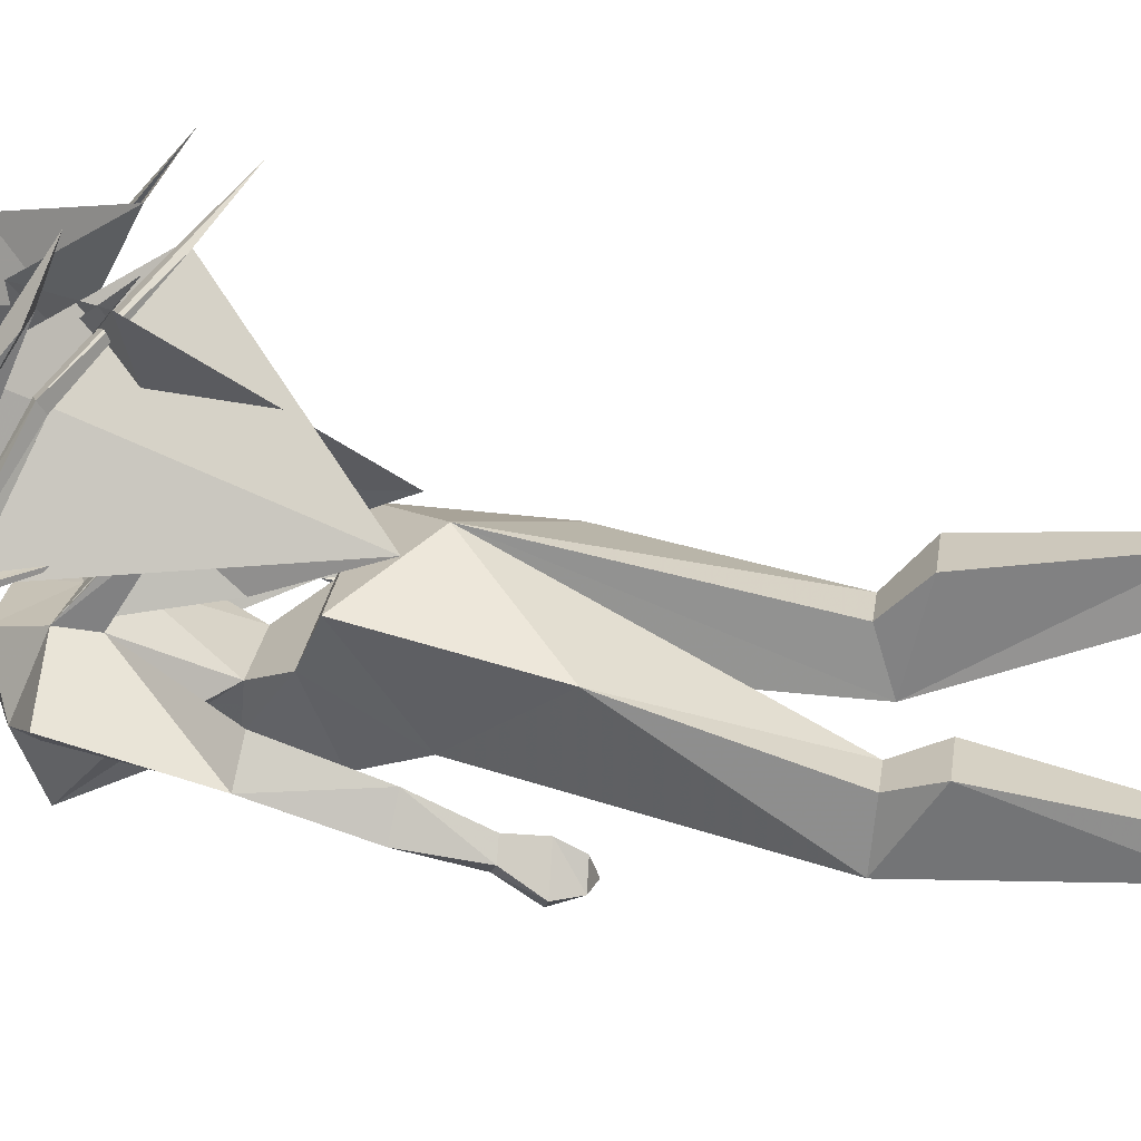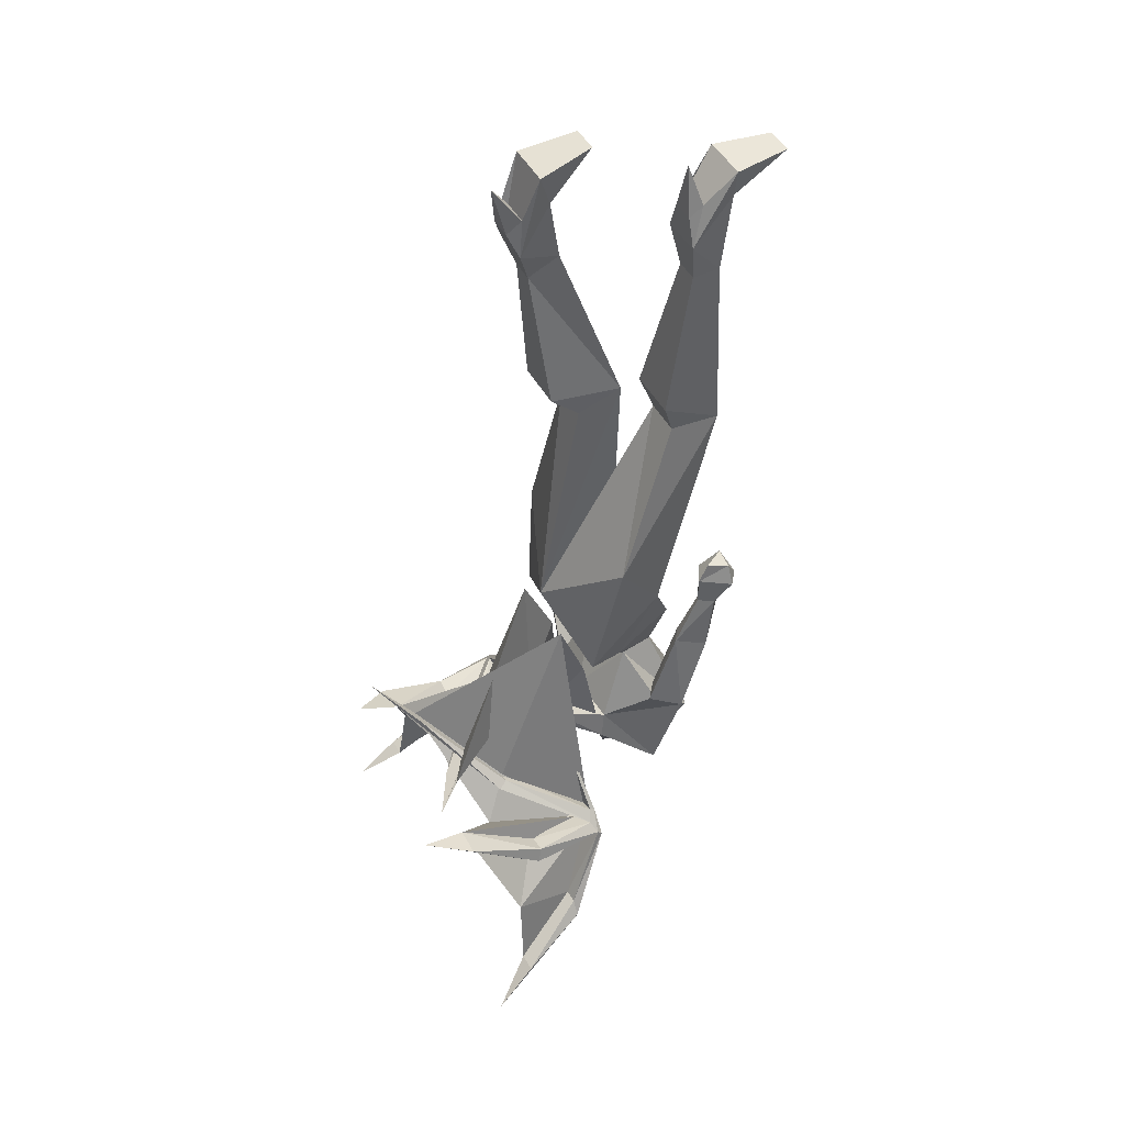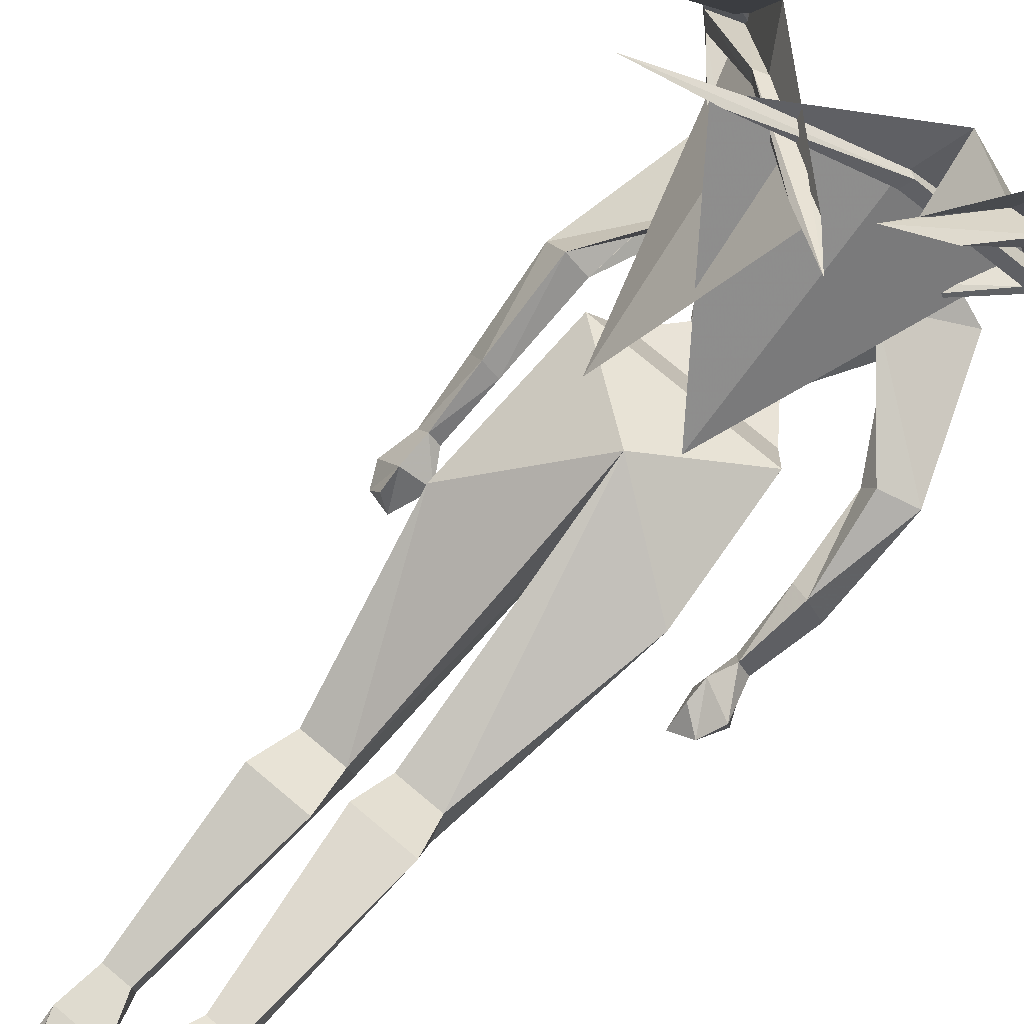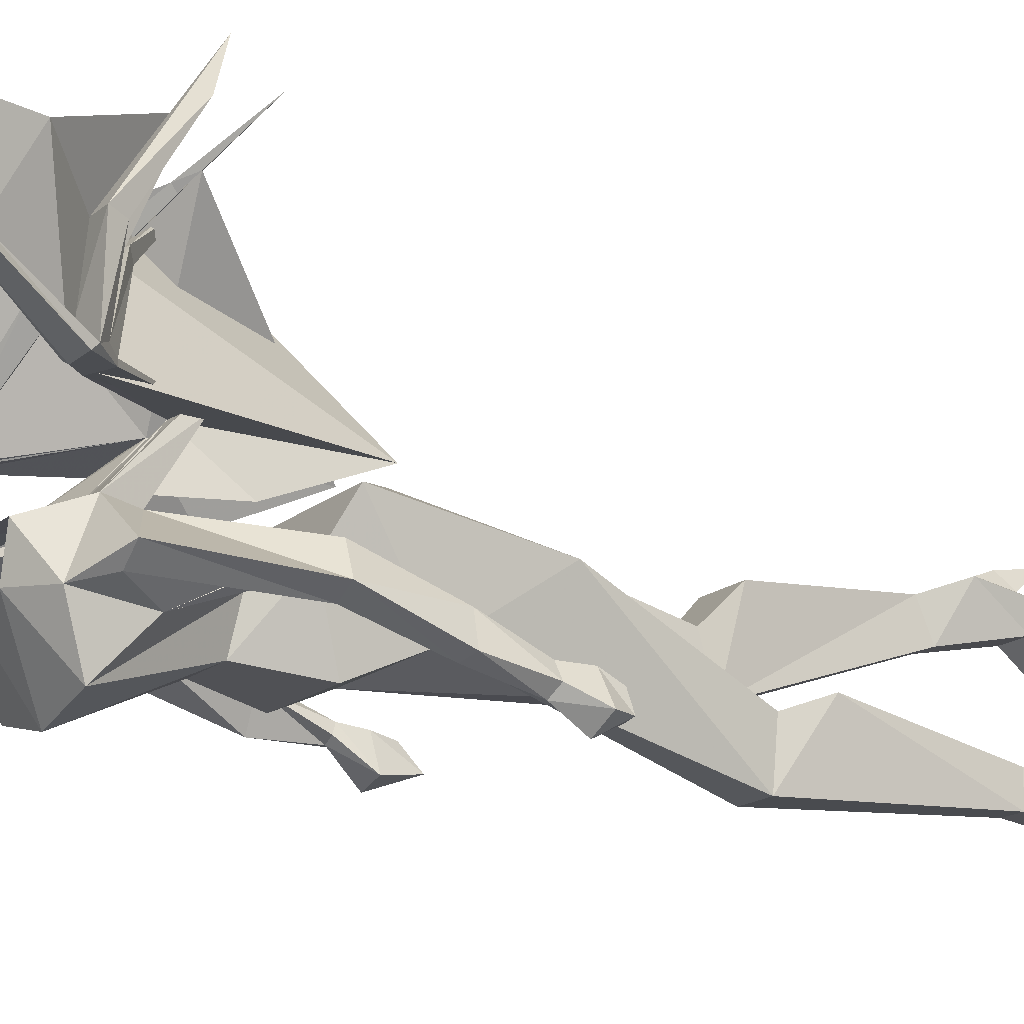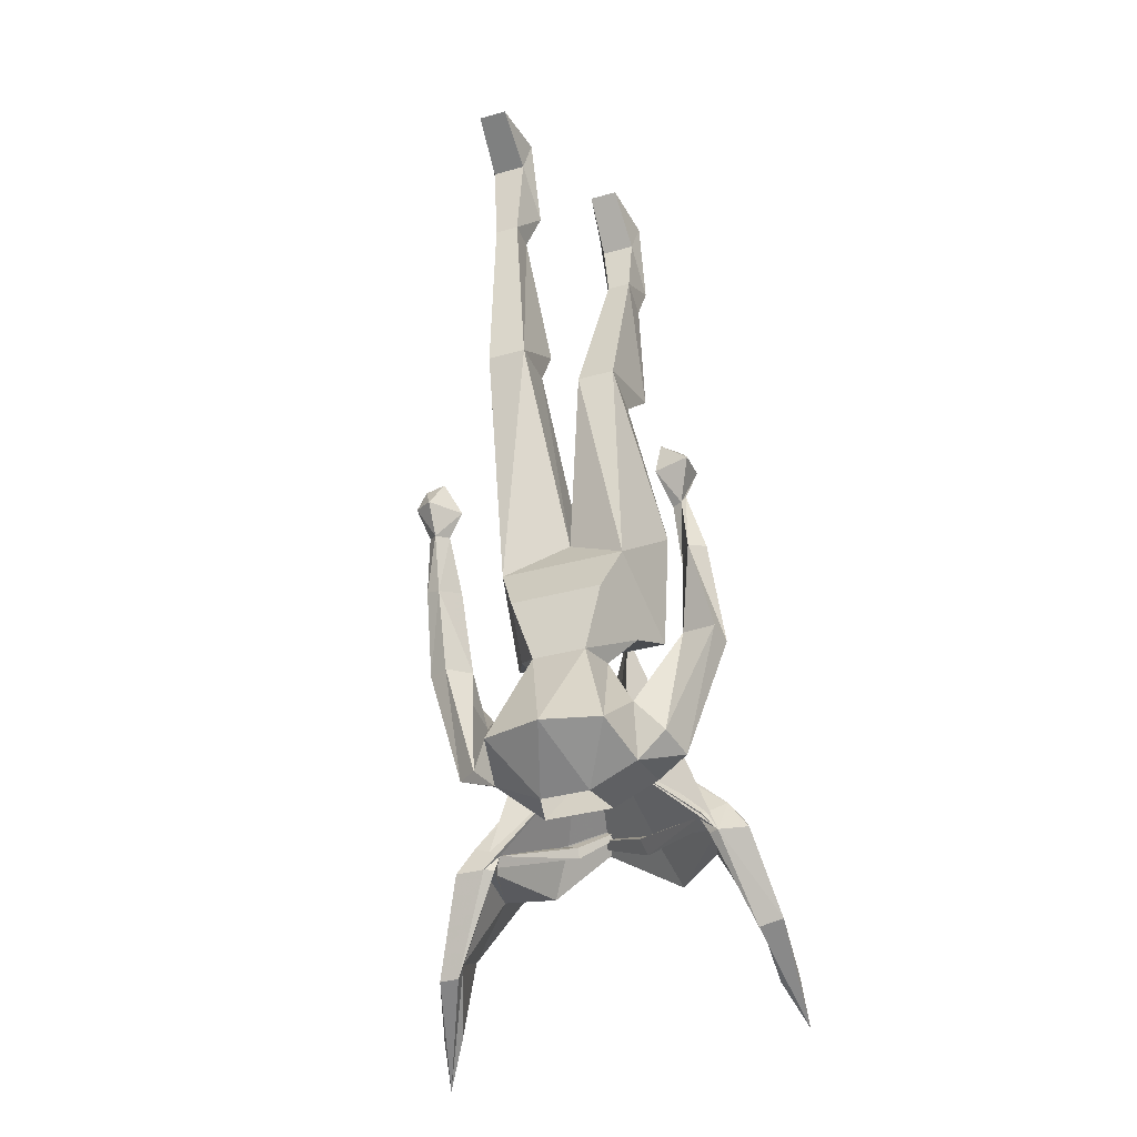
<metadata>
{"format":"obj","ext":"obj","renderer":"f3d","projection":"perspective","resolution":1024,"background":"white","views":[{"elev":24.4,"azim":97.3,"up":"+Z"},{"elev":47.0,"azim":62.7,"up":"+Y"},{"elev":76.5,"azim":-140.0,"up":"+Z"},{"elev":-15.8,"azim":59.3,"up":"+Z"},{"elev":-36.2,"azim":-160.1,"up":"+Y"}]}
</metadata>
<code>
v -0.2109 -1.273 0.04688
v -0.05469 -1.219 0.1641
v -0.1953 -1.258 0.04688
v -0.2031 -1.258 0.03906
v -0.2266 -1.289 0.04688
v -0.1875 -1.258 0.1562
v -0.1562 -1.266 0.1562
v -0.1719 -1.289 0.03906
v -0.0625 -1.234 0.1719
v 0.1016 -1.141 0.2734
v 0.125 -1.148 0.2656
v -0.02344 -1.227 0.1562
v -0.1562 -1.273 0.03906
v -0.01562 -1.117 0.04688
v -0.05469 -1.117 0.04688
v -0.05469 -1.133 0.04688
v -0.1641 -1.273 0.03125
v -0.1875 -1.305 0.03125
v -0.2344 -1.305 0.03906
v -0.2422 -1.406 0.125
v -0.2188 -1.414 0.125
v -0.1719 -1.305 0.03906
v -0.1953 -1.273 0.1719
v -0.1484 -1.172 0.2891
v -0.1016 -1.172 0.2812
v -0.08594 -1.117 0.3594
v -0.1484 -1.273 0.1641
v -0.03125 -1.25 0.1719
v 0.2031 -1.102 0.3281
v -0.2578 -1.422 0.125
v -0.2188 -1.43 0.125
v -0.2422 -1.516 0.3203
v -0.25 -1.469 0.2422
v -0.01562 -1.133 0.04688
v 0 -1.219 -0.04688
v 0 -1.172 -0.04688
v -0.08594 -1.18 -0.05469
v -0.125 -1.258 -0.0625
v -0.2188 -1.469 0.2422
v -0.2109 -1.352 0.2266
v -0.07812 -1.297 0.2109
v -0.04688 -1.227 0.1641
v -0.04688 -0.9141 0.03906
v -0.0625 -1.055 -0.02344
v -0.05469 -1.297 -0.07031
v 0.05469 -1.297 -0.07031
v 0.09375 -1.227 -0.04688
v 0.08594 -1.141 0.04688
v 0.04688 -1.141 0.04688
v 0.04688 -1.117 0.04688
v 0.08594 -1.18 -0.05469
v 0.05469 -1.062 -0.1094
v -0.0625 -1.062 -0.1094
v -0.1172 -1.172 -0.1562
v -0.2031 -1.039 -0.07812
v -0.25 -1.055 -0.09375
v -0.1797 -1.242 -0.09375
v -0.1172 -1.266 -0.1406
v -0.03906 -1.297 -0.1328
v -0.09375 -1.234 -0.2266
v 0 -1.234 -0.25
v 0.03906 -1.297 -0.1328
v 0.09375 -1.234 -0.2266
v 0.1094 -1.266 -0.1406
v 0.1797 -1.227 -0.1094
v 0.08594 -1.117 0.04688
v 0.2109 -1.266 0.03125
v 0.1719 -1.281 0.03125
v 0.1719 -1.281 0.03906
v 0.2109 -1.266 0.03906
v 0.09375 -1.008 -0.07812
v 0.03906 -1.07 -0.1719
v 0.07031 -0.9688 -0.1875
v 0.1016 -0.8828 -0.1484
v 0.125 -0.9766 -0.007812
v -0.1016 -1.008 -0.07812
v -0.04688 -1.07 -0.1719
v -0.07812 -0.9688 -0.1875
v -0.1016 -0.8828 -0.1484
v 0 -0.8203 -0.1094
v 0.03125 -0.5 -0.25
v 0.09375 -0.5 -0.25
v 0.1406 -0.75 -0.05469
v 0 -0.8828 0.03125
v -0.125 -0.9766 -0.007812
v -0.1641 -1.227 -0.1484
v -0.1875 -1.039 -0.1172
v -0.2188 -0.9141 -0.1172
v -0.2422 -0.9141 -0.1562
v -0.2188 -0.9219 -0.1797
v -0.2422 -1.047 -0.1328
v 0.1172 -1.172 -0.1562
v 0.1953 -1.031 -0.08594
v 0.1641 -1.031 -0.1094
v 0.1484 -1.227 -0.1328
v 0.2266 -1.039 -0.1328
v 0.1953 -0.8984 -0.1328
v 0.1953 -1.039 -0.1484
v 0.1953 -0.9141 -0.1875
v 0.2188 -0.9062 -0.1797
v 0.2109 -0.8125 -0.1953
v 0.1953 -0.8125 -0.1719
v 0.1719 -0.8984 -0.1484
v -0.1953 -0.9219 -0.1328
v 0.1797 -0.8125 -0.1875
v 0.1953 -0.8203 -0.2109
v 0.2266 -0.7656 -0.2188
v 0.1953 -0.7656 -0.1719
v 0.1562 -0.7734 -0.1953
v 0.1953 -0.7734 -0.2422
v 0.2109 -0.7344 -0.2188
v 0.1953 -0.7344 -0.1875
v 0.1797 -0.7266 -0.2188
v -0.2031 -0.8281 -0.1562
v -0.2188 -0.8281 -0.1797
v -0.2109 -0.8359 -0.1797
v -0.1953 -0.8359 -0.1719
v -0.1875 -0.7969 -0.1641
v -0.2344 -0.7734 -0.1641
v -0.2344 -0.7812 -0.2188
v -0.1797 -0.7891 -0.2109
v -0.1875 -0.7344 -0.2031
v -0.1875 -0.7656 -0.1719
v -0.2188 -0.7422 -0.1797
v -0.1406 -0.7812 -0.02344
v -0.08594 -0.4844 -0.1328
v -0.02344 -0.4844 -0.1328
v 0.03125 -0.4922 -0.1641
v 0.02344 -0.4297 -0.1406
v 0.05469 -0.1875 -0.1875
v 0.05469 -0.1875 -0.2344
v 0.09375 -0.1875 -0.2344
v 0.1094 -0.4297 -0.1406
v 0.09375 -0.4922 -0.1641
v -0.08594 -0.5078 -0.05469
v -0.1016 -0.4531 0
v -0.08594 -0.1875 -0.03125
v -0.04688 -0.1875 -0.03125
v -0.04688 -0.2109 0.02344
v -0.01562 -0.4531 0
v -0.02344 -0.5078 -0.05469
v -0.08594 -0.2109 0.02344
v -0.09375 -0.1484 0.04688
v -0.08594 -0.07031 -0.007812
v -0.03125 -0.07031 -0.007812
v -0.02344 -0.1484 0.04688
v 0.09375 -0.1875 -0.1875
v 0.1016 -0.125 -0.1797
v 0.03125 -0.125 -0.1797
v 0.03906 -0.05469 -0.25
v 0.09375 -0.05469 -0.25
v 0.1016 -0.007812 -0.25
v 0.08594 -0.0625 -0.2031
v 0.08594 -0.07812 -0.1797
v 0.04688 -0.07812 -0.1797
v 0.02344 -0.007812 -0.25
v 0.03906 -0.007812 -0.3438
v 0.08594 -0.007812 -0.3438
v 0.03906 -0.0625 -0.2031
v 0.0625 0 -0.1875
v 0.1172 -1.211 0.1641
v 0.2266 -1.281 0.04688
v 0.08594 -1.234 0.1719
v 0.08594 -1.219 0.1641
v 0.1797 -1.297 0.04688
v 0.125 -1.219 0.1797
v -0.07812 -1.055 0.3359
v -0.03125 -1.117 0.2734
v 0.2109 -1.281 0.1562
v 0.2422 -1.273 0.1562
v 0.2422 -1.297 0.03906
v 0.2422 -1.305 0.03125
v 0.1953 -1.305 0.03125
v 0.1797 -1.305 0.03906
v 0.2109 -1.297 0.1641
v 0.2109 -1.164 0.3672
v 0.1953 -1.195 0.2891
v 0.2422 -1.195 0.2891
v 0.25 -1.297 0.1641
v 0.2578 -1.422 0.1094
v 0.2812 -1.422 0.1094
v 0.2969 -1.445 0.1094
v 0.2656 -1.445 0.1094
v 0.3516 -1.547 0.2969
v 0.3047 -1.492 0.2266
v 0.3359 -1.492 0.2266
v 0 -1.109 0.2734
v 0.1016 -1.211 0.1641
v 0.07812 -0.9141 0.03125
v 0.0625 -1.055 -0.02344
v 0.1406 -1.281 0.2109
v 0.2812 -1.367 0.2188
v -0.09375 -0.007812 0.01562
v -0.07812 0.007812 -0.07812
v -0.03125 0.007812 -0.07812
v -0.01562 -0.007812 0.01562
v -0.03125 -0.08594 0.03906
v -0.03906 -0.1094 0.0625
v -0.07812 -0.1094 0.0625
v -0.07812 -0.08594 0.03906
v -0.05469 -0.03125 0.07812
f 1 2 3
f 1 3 4
f 1 4 5
f 1 5 6
f 1 6 7
f 1 7 8
f 1 8 9
f 1 9 2
f 2 9 10
f 2 10 11
f 2 11 12
f 2 12 3
f 3 12 13
f 3 13 14
f 3 14 15
f 3 15 4
f 4 15 16
f 4 16 17
f 4 17 18
f 4 18 19
f 4 19 5
f 5 19 20
f 5 20 21
f 5 21 22
f 5 22 23
f 5 23 6
f 6 23 24
f 6 24 25
f 6 25 7
f 7 25 26
f 7 26 27
f 7 27 8
f 8 27 22
f 8 22 13
f 8 13 28
f 8 28 9
f 9 28 29
f 9 29 10
f 10 29 11
f 11 29 12
f 12 29 28
f 12 28 13
f 23 22 27
f 23 27 26
f 23 26 24
f 24 26 25
f 30 19 18
f 30 18 31
f 30 31 32
f 30 32 33
f 30 33 20
f 30 20 19
f 22 21 31
f 22 31 18
f 22 18 13
f 13 18 17
f 13 17 34
f 13 34 14
f 14 34 35
f 14 35 36
f 14 36 15
f 15 36 37
f 15 37 16
f 16 37 38
f 16 38 34
f 16 34 17
f 21 39 32
f 21 32 31
f 32 39 33
f 33 39 20
f 20 39 21
f 34 38 35
f 35 47 48
f 35 48 49
f 35 49 36
f 36 49 50
f 36 50 51
f 47 51 66
f 47 66 48
f 48 66 67
f 48 67 68
f 48 68 49
f 49 68 69
f 49 69 50
f 50 69 70
f 50 70 66
f 50 66 51
f 70 161 162
f 70 162 67
f 70 67 66
f 163 164 69
f 163 69 165
f 163 165 166
f 163 166 167
f 163 167 164
f 164 167 168
f 164 168 161
f 164 161 70
f 164 70 69
f 161 166 162
f 162 166 165
f 162 165 169
f 162 169 170
f 162 170 171
f 162 171 67
f 67 171 172
f 67 172 68
f 68 172 173
f 68 173 69
f 69 173 174
f 69 174 165
f 165 174 175
f 165 175 169
f 169 175 176
f 169 176 177
f 169 177 170
f 170 177 178
f 170 178 179
f 170 179 171
f 171 179 174
f 171 174 180
f 171 180 181
f 171 181 172
f 172 181 182
f 172 182 173
f 173 182 183
f 173 183 174
f 174 183 180
f 180 183 184
f 180 184 185
f 180 185 181
f 181 185 186
f 181 186 182
f 182 186 184
f 182 184 183
f 187 167 166
f 187 166 161
f 187 161 168
f 187 168 167
f 175 174 179
f 175 179 176
f 176 179 178
f 176 178 177
f 186 185 184
f 21 39 40
f 21 40 39
f 40 21 27
f 40 27 25
f 40 25 27
f 40 27 18
f 40 18 21
f 21 18 27
f 27 18 25
f 27 25 41
f 27 41 18
f 18 41 25
f 41 18 42
f 41 42 11
f 41 11 42
f 41 42 18
f 18 42 43
f 18 43 34
f 18 34 42
f 42 34 11
f 42 11 43
f 43 11 34
f 43 34 44
f 43 44 34
f 34 44 38
f 34 38 44
f 49 173 188
f 49 188 168
f 49 168 189
f 49 189 190
f 49 190 189
f 49 189 173
f 173 189 188
f 173 188 191
f 173 191 175
f 173 175 177
f 173 177 191
f 173 191 188
f 188 191 168
f 188 168 191
f 168 188 189
f 191 177 175
f 175 177 192
f 175 192 177
f 192 175 180
f 192 180 185
f 192 185 180
f 192 180 173
f 192 173 175
f 175 173 180
f 190 49 47
f 190 47 49
f 35 38 45
f 35 46 47
f 37 57 38
f 38 57 58
f 38 58 45
f 59 58 60
f 59 60 61
f 62 61 63
f 62 63 64
f 46 64 47
f 47 64 65
f 47 65 51
f 74 83 75
f 75 83 84
f 54 58 86
f 57 86 58
f 92 95 64
f 95 65 64
f 101 106 107
f 101 107 102
f 102 107 108
f 102 108 109
f 102 109 105
f 105 109 106
f 106 109 110
f 106 110 107
f 107 110 111
f 107 111 108
f 108 111 112
f 108 112 113
f 108 113 109
f 109 113 110
f 110 113 111
f 111 113 112
f 114 118 119
f 114 119 115
f 115 119 116
f 116 119 120
f 116 120 121
f 116 121 117
f 117 121 114
f 114 121 118
f 118 121 122
f 118 122 123
f 118 123 124
f 118 124 119
f 119 124 120
f 120 124 122
f 120 122 121
f 123 122 124
f 85 125 79
f 81 128 129
f 82 133 134
f 84 125 85
f 126 135 136
f 127 140 141
f 135 141 136
f 136 141 140
f 134 133 129
f 134 129 128
f 35 45 46
f 37 54 55
f 37 55 56
f 37 56 57
f 45 58 59
f 59 61 62
f 62 64 46
f 74 80 81
f 74 81 82
f 74 82 83
f 54 86 87
f 54 87 55
f 55 87 88
f 55 88 56
f 56 88 89
f 56 89 90
f 56 90 91
f 56 91 57
f 57 91 86
f 92 51 93
f 92 93 94
f 92 94 95
f 96 97 93
f 96 93 51
f 96 51 65
f 96 65 98
f 96 98 99
f 96 99 100
f 96 100 97
f 97 103 93
f 93 103 94
f 94 103 99
f 94 99 98
f 94 98 95
f 95 98 65
f 90 104 87
f 90 87 91
f 91 87 86
f 104 88 87
f 79 125 126
f 79 126 127
f 79 127 80
f 80 127 84
f 80 84 128
f 80 128 81
f 82 134 83
f 83 134 128
f 83 128 84
f 125 84 135
f 125 135 126
f 127 141 84
f 84 141 135
f 36 51 52
f 36 52 53
f 36 53 37
f 37 53 54
f 71 52 72
f 71 72 73
f 71 73 74
f 71 74 75
f 71 75 76
f 71 76 53
f 71 53 52
f 72 77 78
f 72 78 73
f 73 78 79
f 73 79 74
f 74 79 80
f 75 84 85
f 75 85 76
f 76 85 79
f 76 79 78
f 76 78 77
f 76 77 53
f 53 77 60
f 53 60 54
f 54 60 58
f 92 63 52
f 92 52 51
f 92 64 63
f 63 72 52
f 72 63 61
f 72 61 77
f 77 61 60
f 97 100 101
f 97 101 102
f 97 102 103
f 103 102 105
f 103 105 99
f 99 105 106
f 99 106 100
f 100 106 101
f 89 88 114
f 89 114 115
f 89 115 90
f 90 115 116
f 90 116 104
f 104 116 117
f 104 117 114
f 104 114 88
f 81 129 130
f 81 130 131
f 81 131 132
f 81 132 82
f 82 132 133
f 126 136 137
f 126 137 127
f 127 137 138
f 127 138 139
f 127 139 140
f 136 140 139
f 136 139 142
f 136 142 137
f 137 142 143
f 137 143 144
f 137 144 138
f 138 144 145
f 138 145 146
f 138 146 139
f 139 146 143
f 139 143 142
f 133 147 130
f 133 130 129
f 132 147 133
f 147 132 148
f 147 148 130
f 130 148 149
f 130 149 131
f 131 149 150
f 131 150 151
f 131 151 132
f 132 151 148
f 148 151 152
f 148 152 153
f 148 153 154
f 148 154 149
f 149 154 155
f 149 155 156
f 149 156 150
f 150 156 157
f 150 157 158
f 150 158 151
f 151 158 152
f 152 158 156
f 152 156 159
f 152 159 153
f 153 159 160
f 153 160 154
f 154 160 155
f 155 160 159
f 155 159 156
f 156 158 157
f 143 193 144
f 144 193 194
f 144 194 145
f 145 194 195
f 145 195 196
f 145 196 146
f 146 196 197
f 146 197 198
f 146 198 143
f 143 198 199
f 143 199 193
f 193 199 200
f 193 200 196
f 193 196 194
f 194 196 195
f 196 200 197
f 197 200 201
f 197 201 198
f 198 201 199
f 199 201 200

</code>
